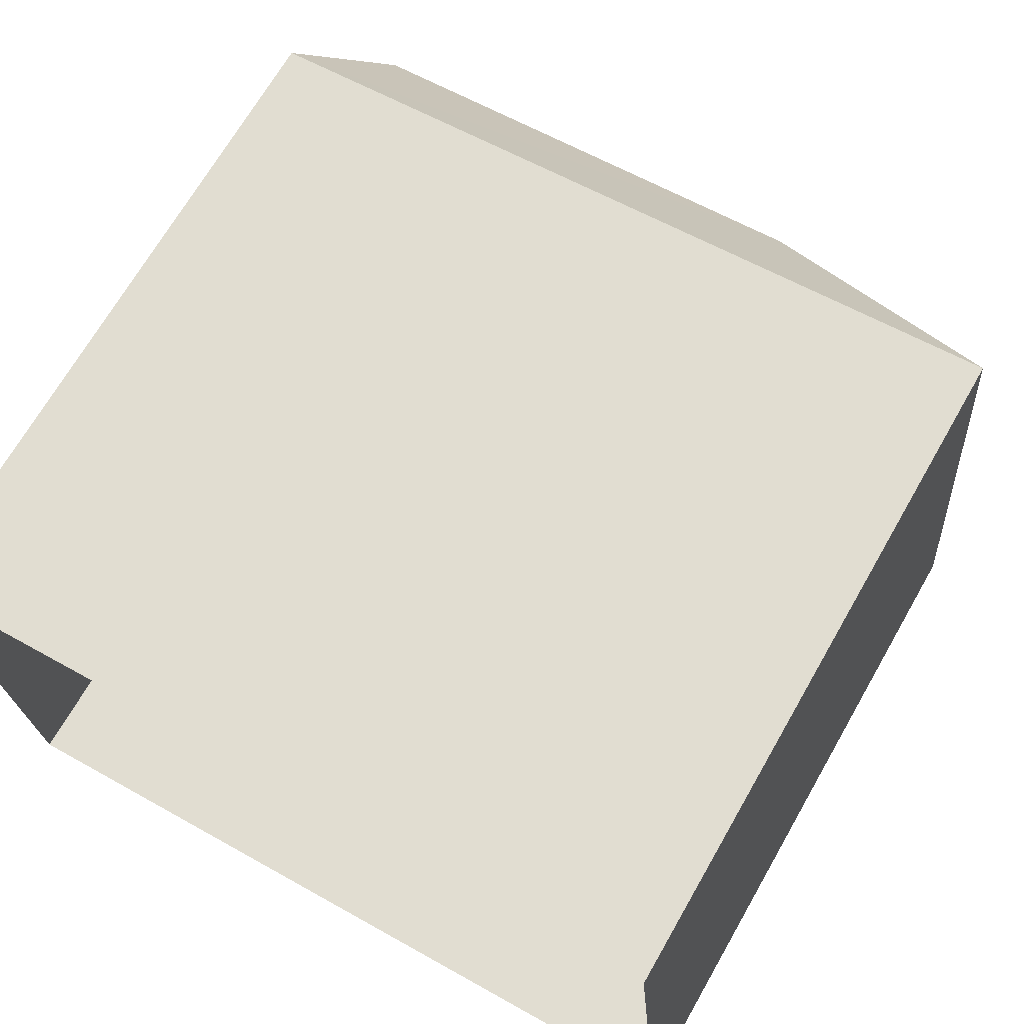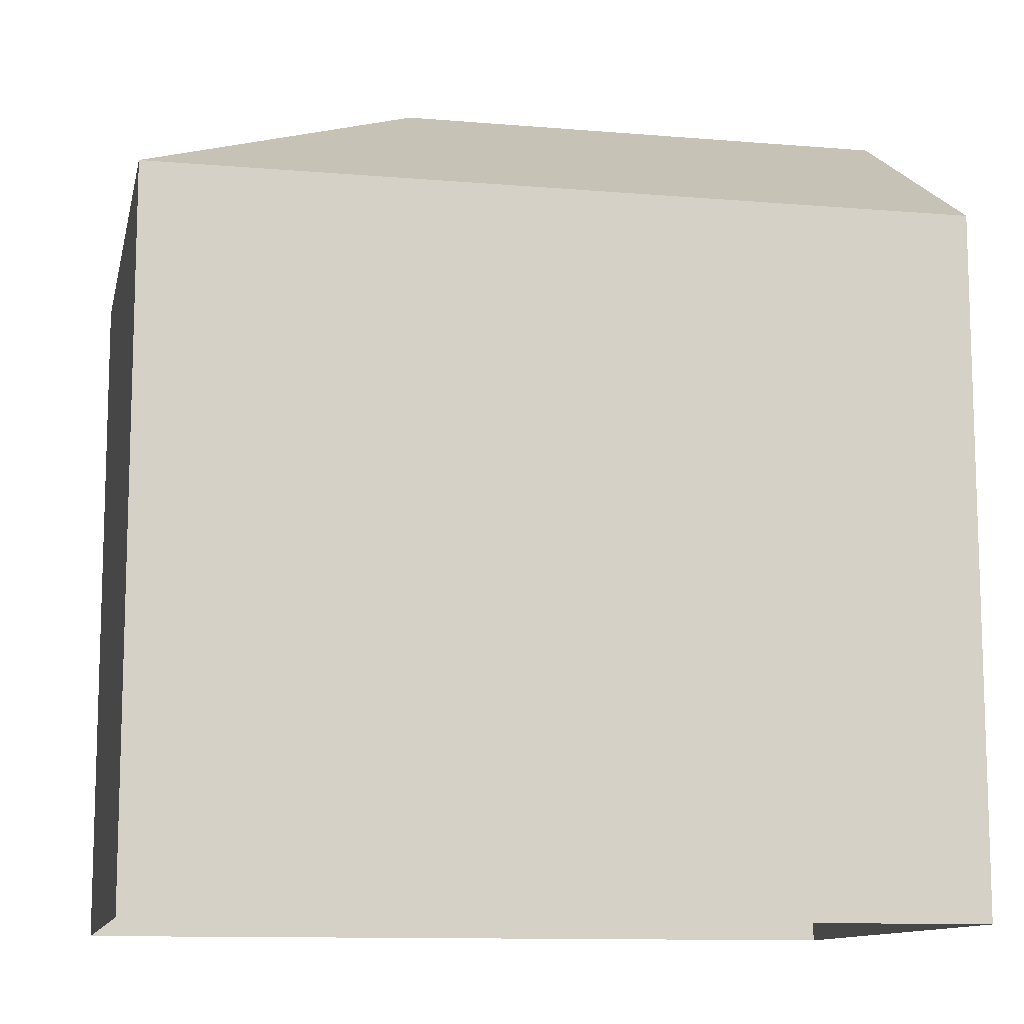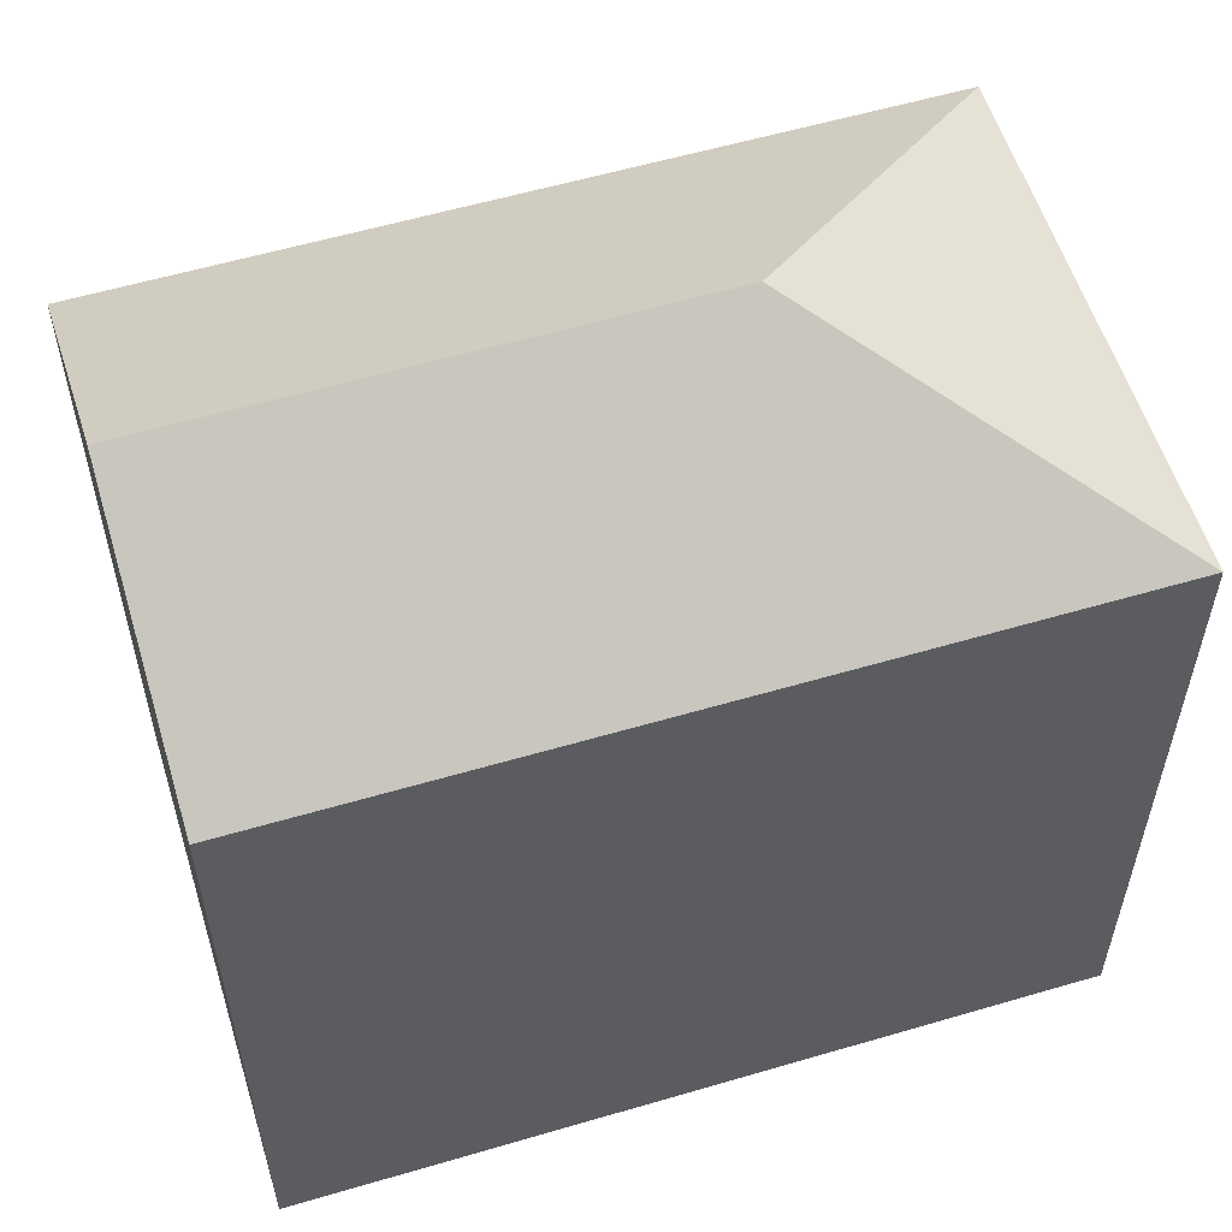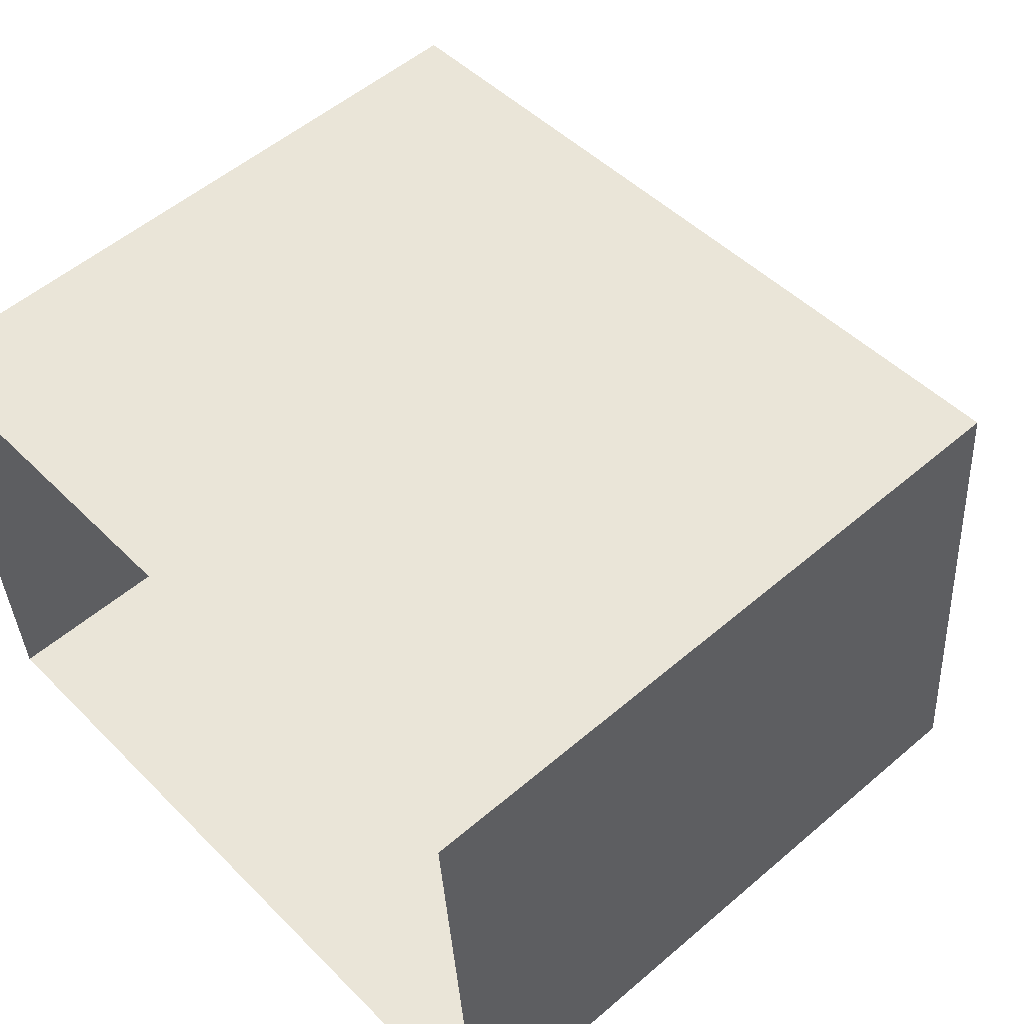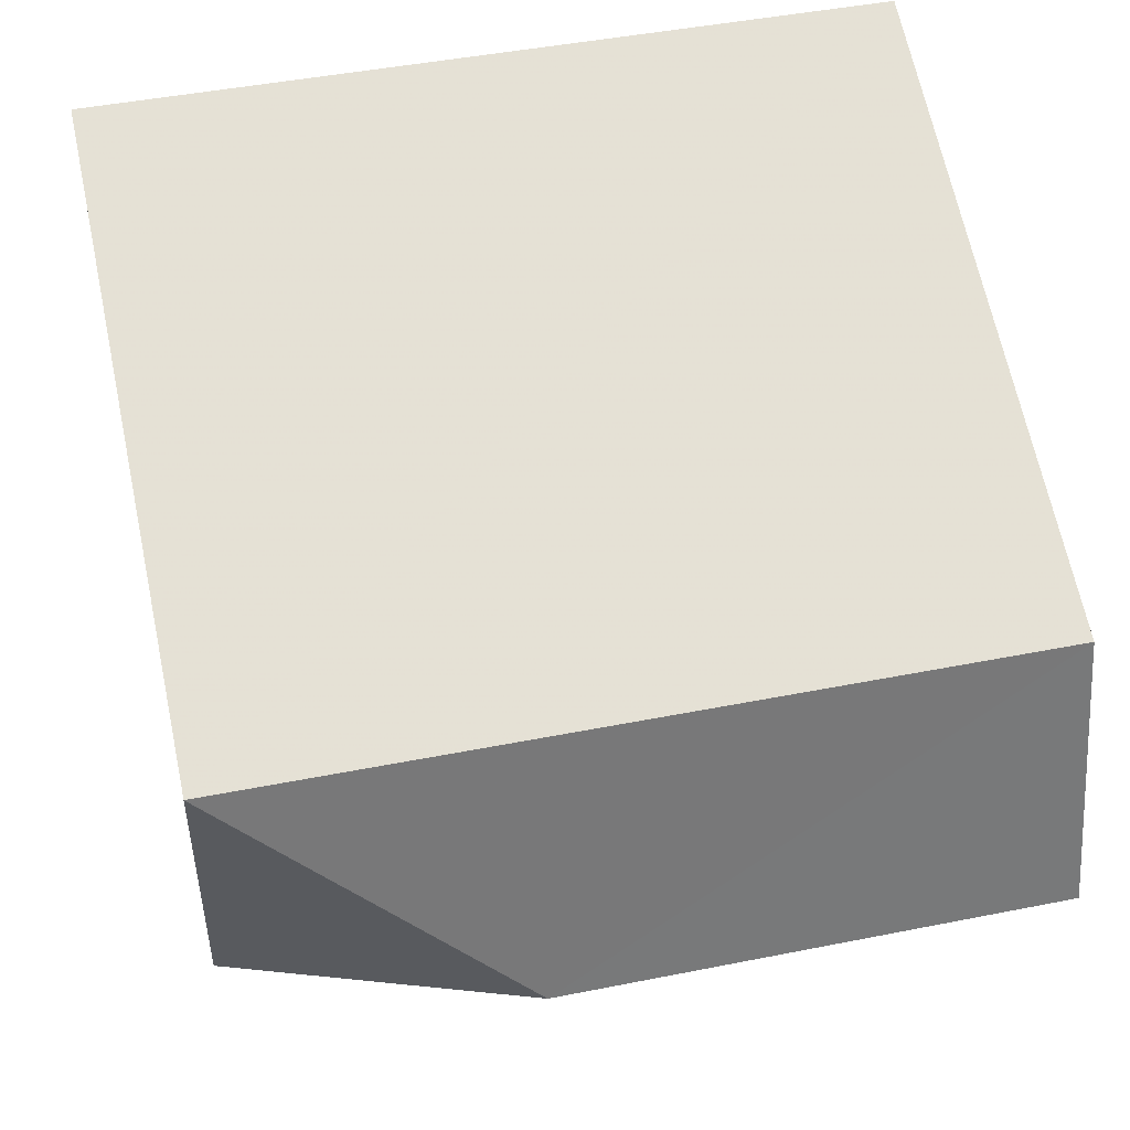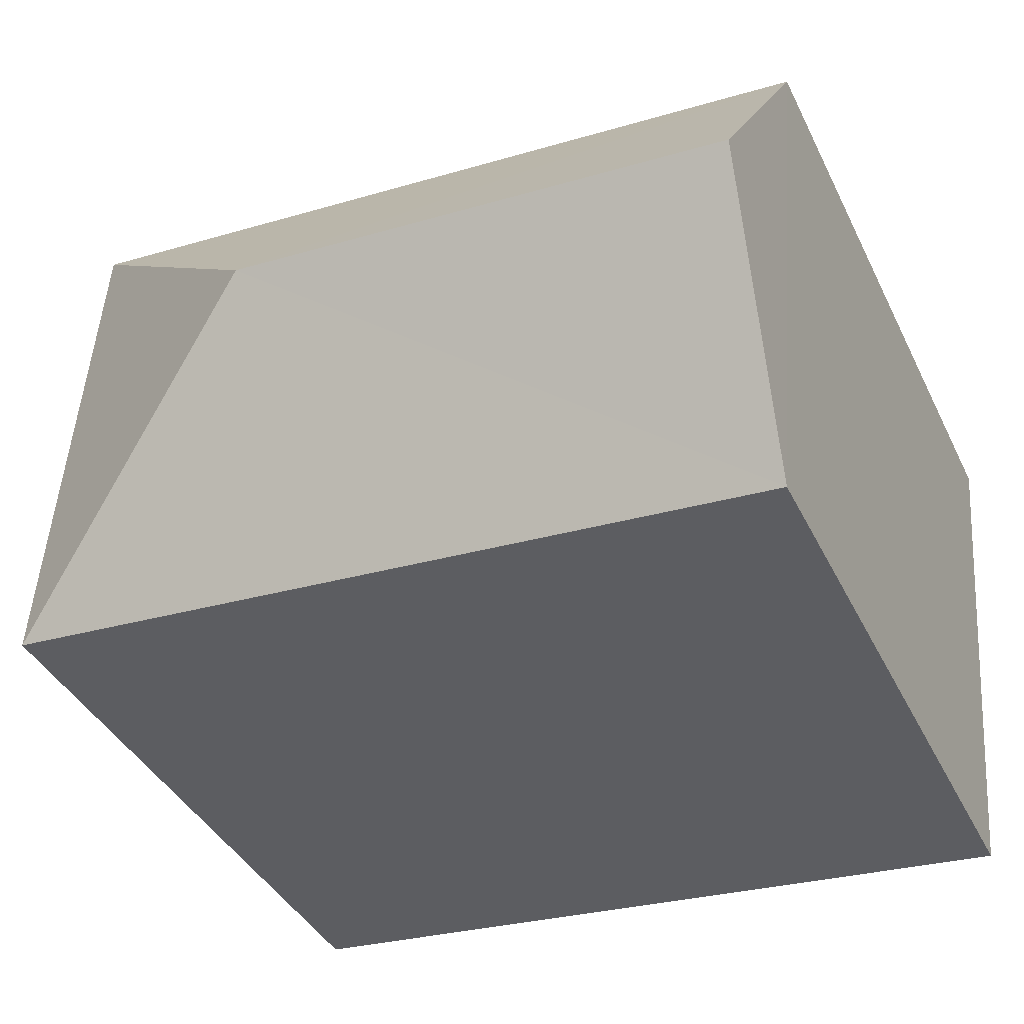
<metadata>
{"format":"obj","ext":"obj","renderer":"f3d","projection":"perspective","resolution":1024,"background":"white","views":[{"elev":69.3,"azim":-150.3,"up":"+Y"},{"elev":-11.4,"azim":-16.2,"up":"+Z"},{"elev":56.9,"azim":158.3,"up":"+Z"},{"elev":54.1,"azim":-132.1,"up":"+Y"},{"elev":67.1,"azim":-12.0,"up":"+Y"},{"elev":-39.0,"azim":24.0,"up":"+Y"}]}
</metadata>
<code>
v -3.721e+05 -1.055e+05 24.82
v -3.721e+05 -1.055e+05 24.82
v -3.721e+05 -1.055e+05 24.82
v -3.721e+05 -1.055e+05 24.82
v -3.721e+05 -1.055e+05 31.97
v -3.721e+05 -1.055e+05 31.97
v -3.721e+05 -1.055e+05 33.67
v -3.721e+05 -1.055e+05 33.67
v -3.721e+05 -1.055e+05 31.97
v -3.721e+05 -1.055e+05 31.97
f 1 2 3
f 1 4 2
f 5 6 7
f 8 5 7
f 7 9 8
f 7 10 9
f 7 6 10
f 6 3 2
f 6 5 3
f 1 3 9
f 9 5 8
f 9 3 5
f 6 2 4
f 10 6 4
f 9 4 1
f 9 10 4

</code>
